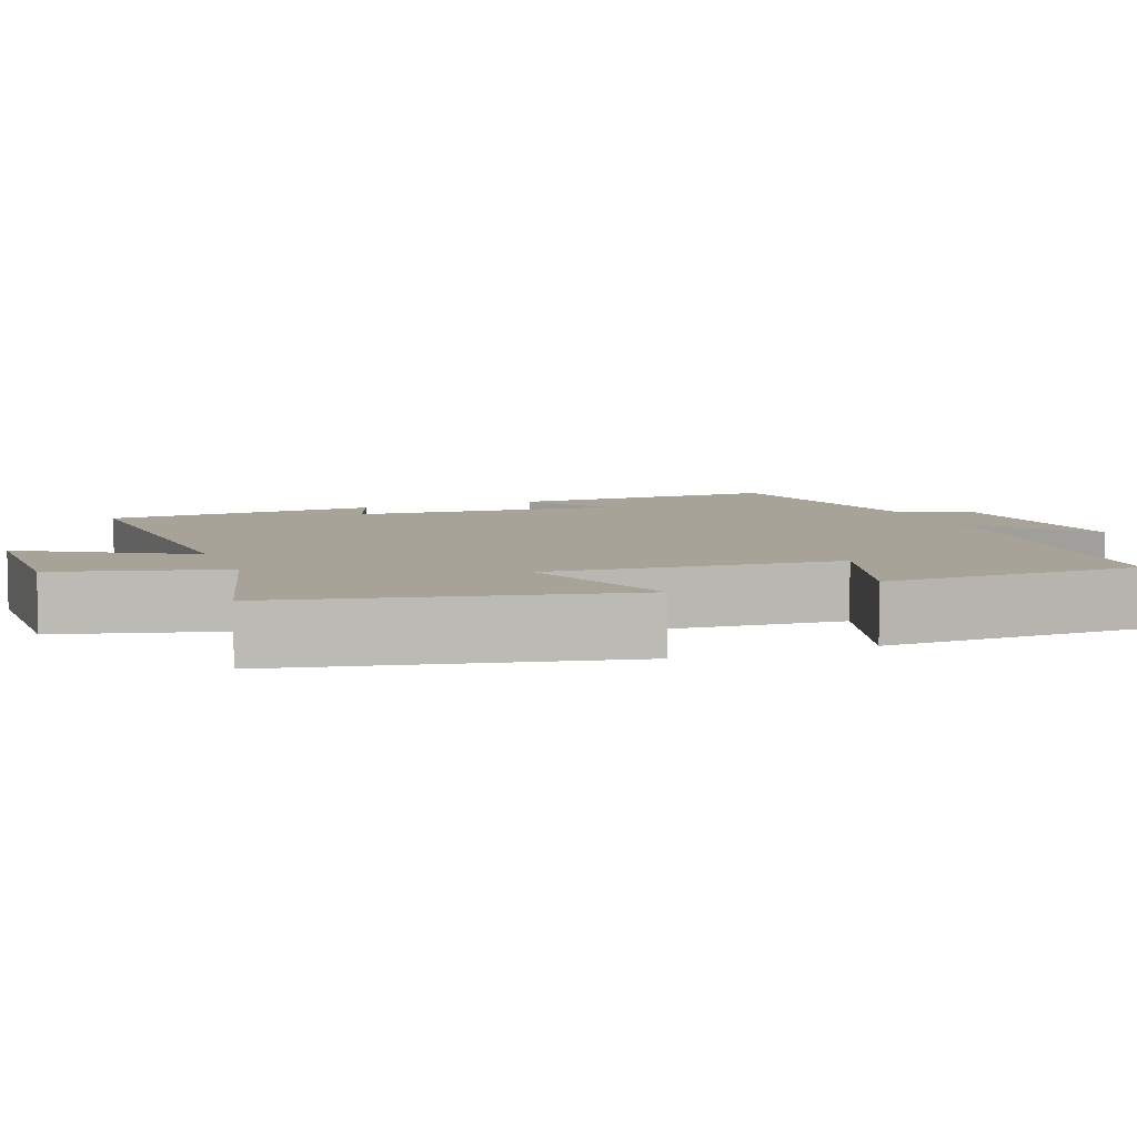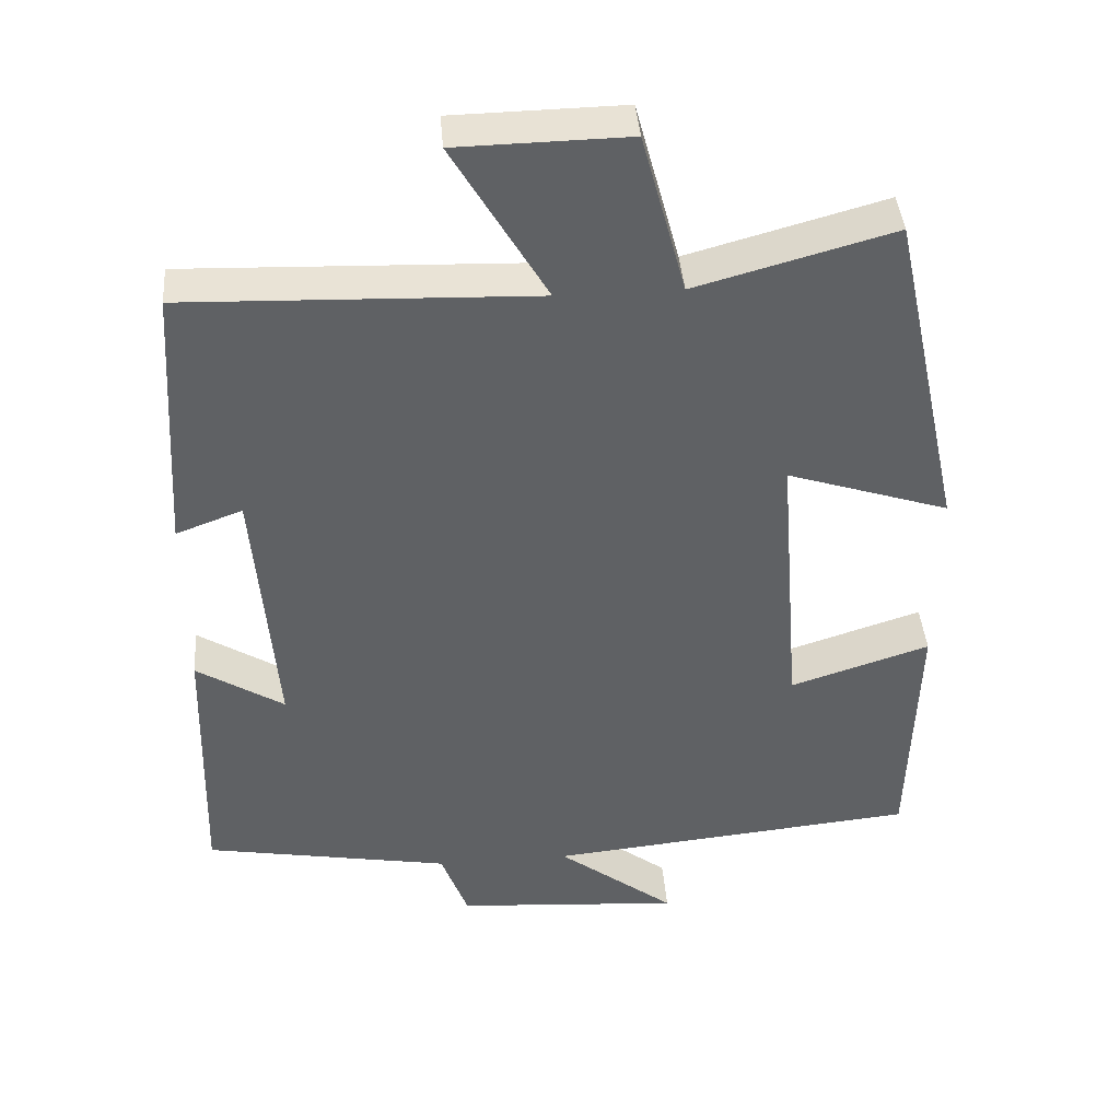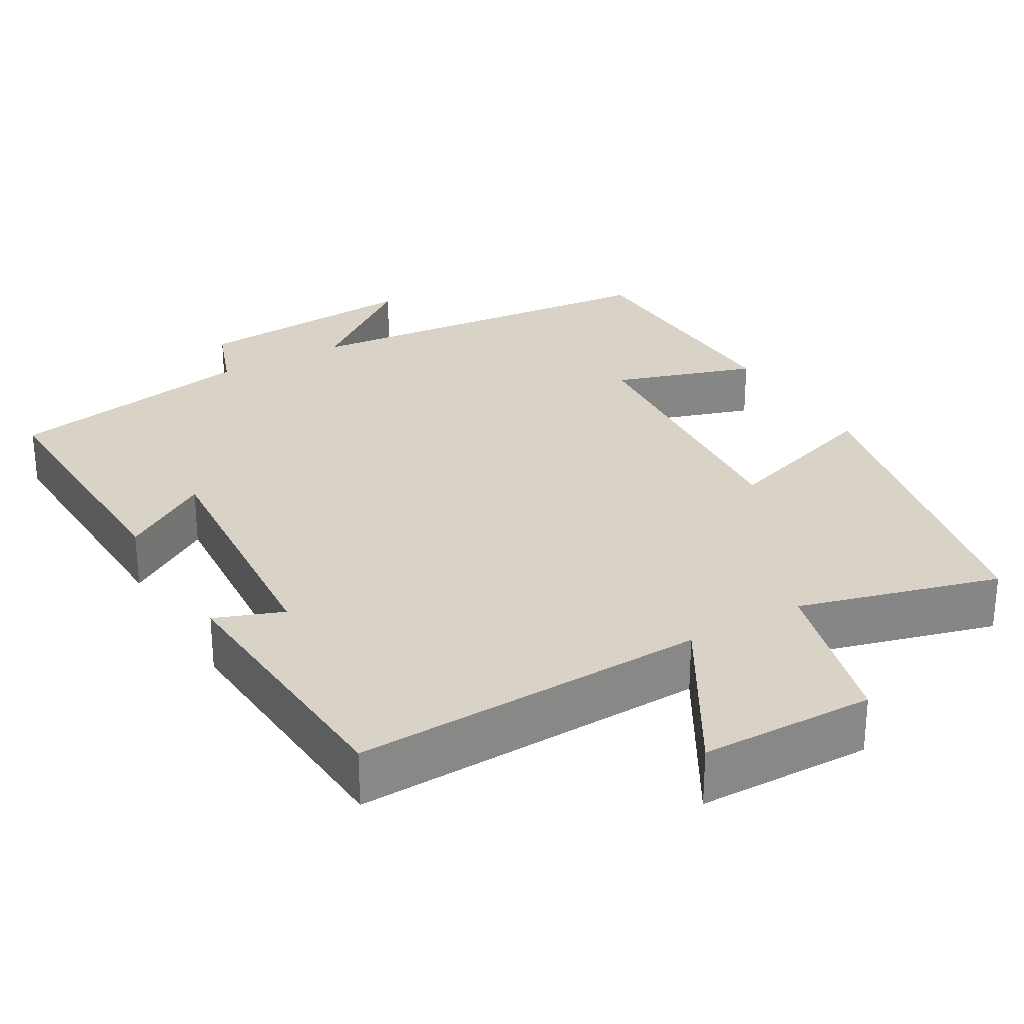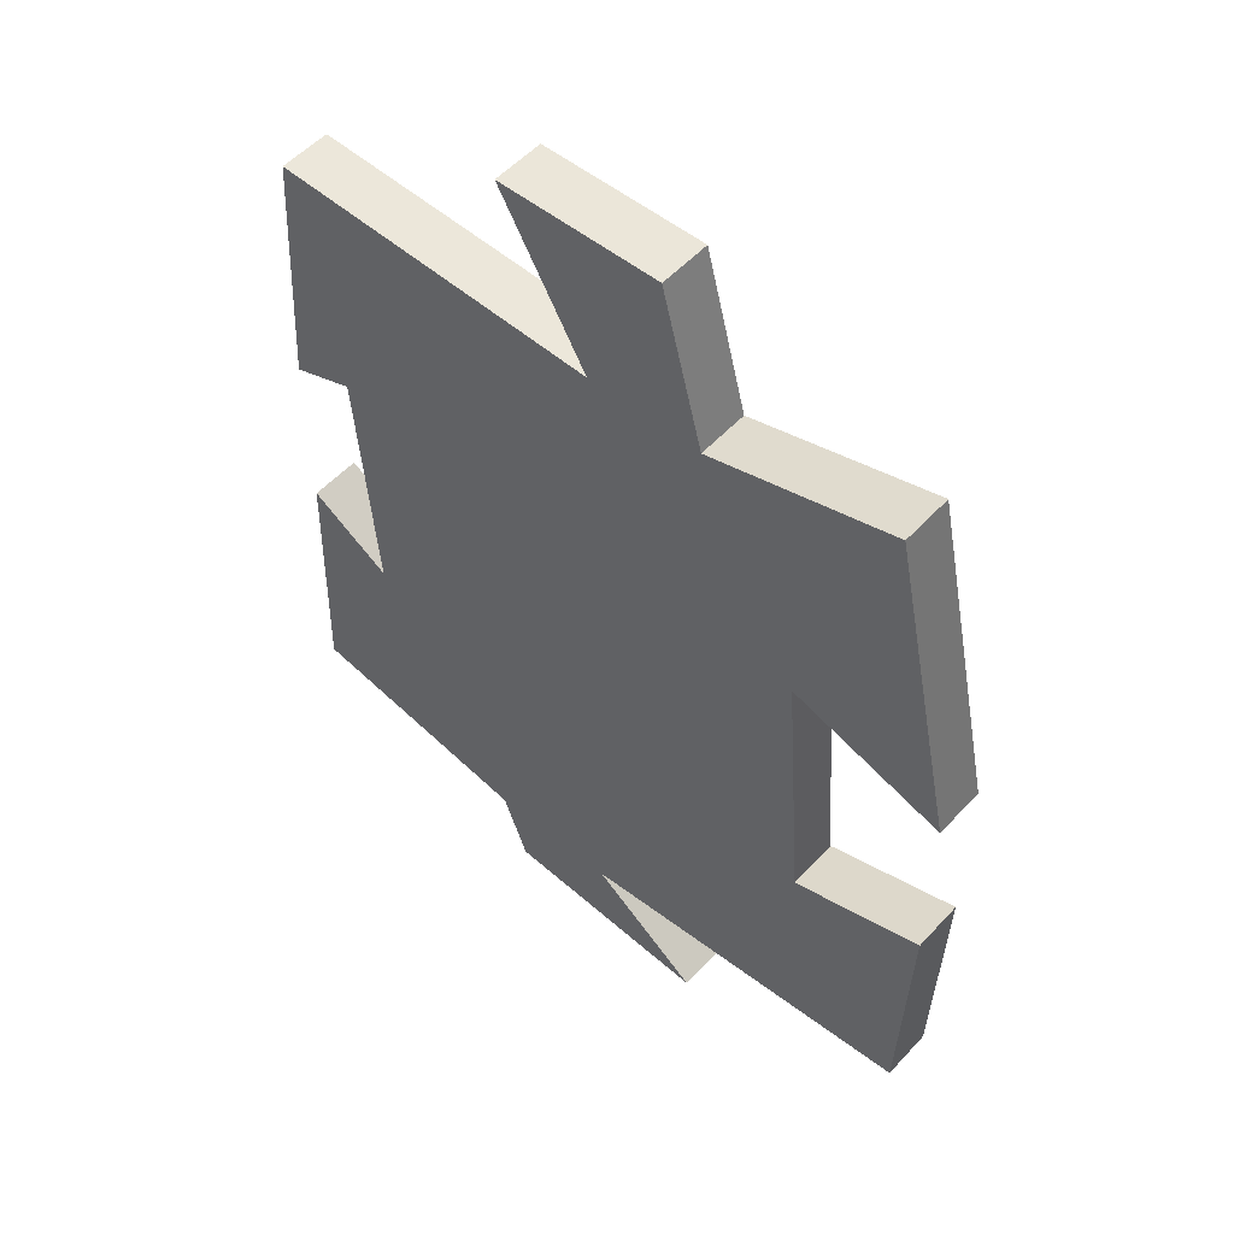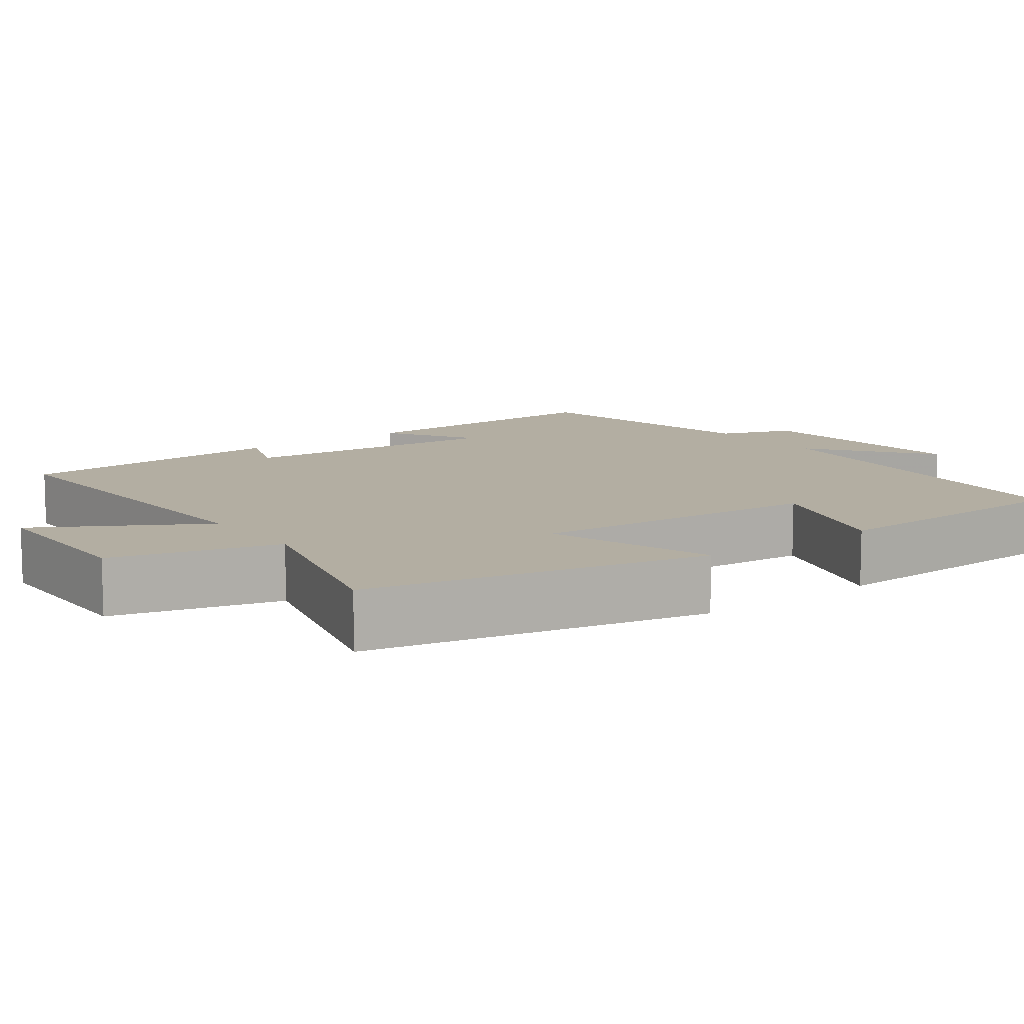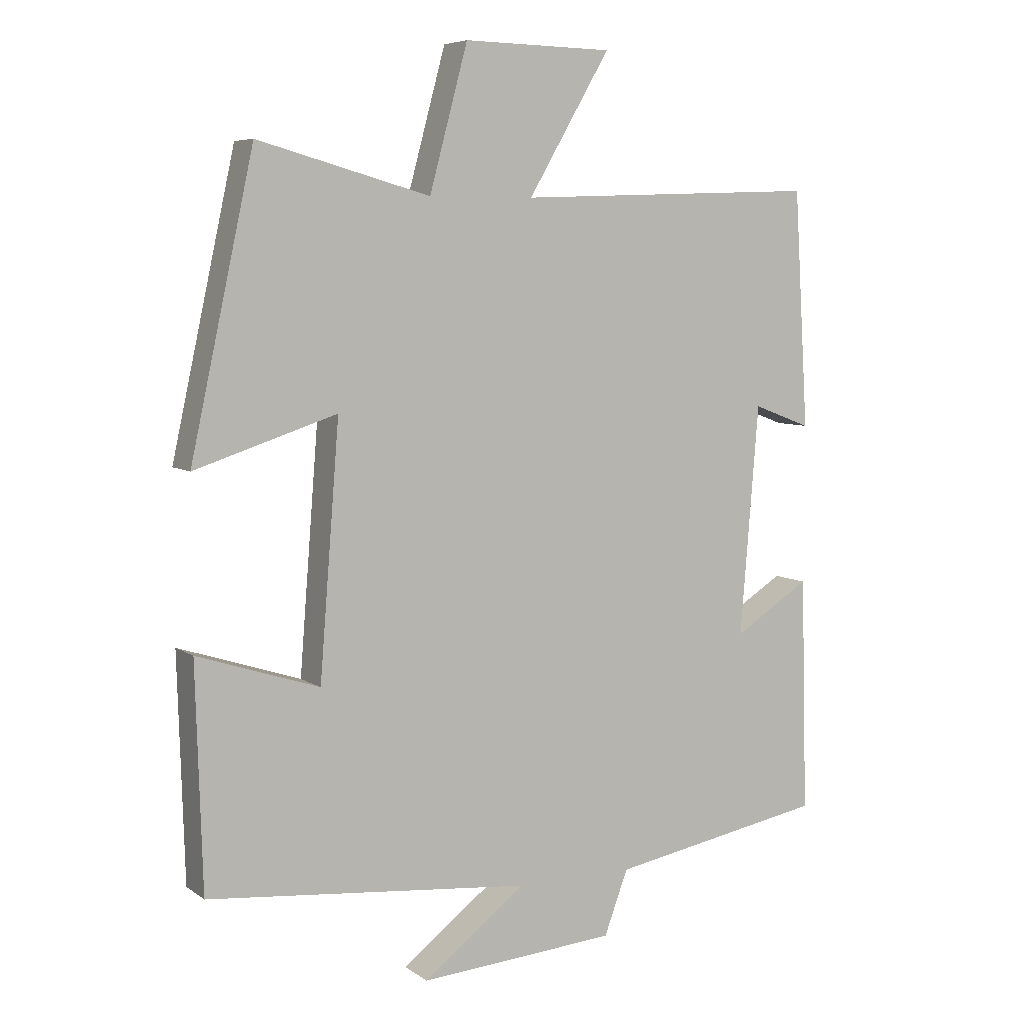
<metadata>
{"format":"obj","ext":"obj","renderer":"f3d","projection":"perspective","resolution":1024,"background":"white","views":[{"elev":6.8,"azim":68.8,"up":"+Y"},{"elev":41.3,"azim":-4.6,"up":"+Z"},{"elev":28.0,"azim":-30.3,"up":"+Y"},{"elev":53.3,"azim":41.4,"up":"+Z"},{"elev":10.8,"azim":53.2,"up":"+Y"},{"elev":6.5,"azim":151.5,"up":"+Z"}]}
</metadata>
<code>
v -0.478 0.07 0.516
v -0.017 0.07 0.5
v -0.141 0.07 0.711
v 0.085 0.07 0.715
v 0.143 0.07 0.5
v 0.404 0.07 0.572
v 0.5 0.07 0.133
v 0.285 0.07 0.203
v 0.315 0.07 -0.175
v 0.5 0.07 -0.115
v 0.49 0.07 -0.452
v -0.002 0.07 -0.5
v 0.154 0.07 -0.619
v -0.146 0.07 -0.597
v -0.182 0.07 -0.5
v -0.51 0.07 -0.441
v -0.5 0.07 -0.084
v -0.384 0.07 -0.157
v -0.412 0.07 0.191
v -0.5 0.07 0.158
v -0.478 0 0.516
v -0.017 0 0.5
v -0.141 0 0.711
v 0.085 0 0.715
v 0.143 0 0.5
v 0.404 0 0.572
v 0.5 0 0.133
v 0.285 0 0.203
v 0.315 0 -0.175
v 0.5 0 -0.115
v 0.49 0 -0.452
v -0.002 0 -0.5
v 0.154 0 -0.619
v -0.146 0 -0.597
v -0.182 0 -0.5
v -0.51 0 -0.441
v -0.5 0 -0.084
v -0.384 0 -0.157
v -0.412 0 0.191
v -0.5 0 0.158
f 19 20 1 2
f 18 19 2
f 15 16 17 18
f 15 18 2
f 12 13 14 15
f 11 12 15
f 10 11 15
f 9 10 15
f 8 9 15 2
f 5 6 7 8
f 5 8 2 3
f 3 4 5
f 22 21 40 39
f 22 39 38
f 38 37 36 35
f 22 38 35
f 35 34 33 32
f 35 32 31
f 35 31 30
f 35 30 29
f 22 35 29 28
f 28 27 26 25
f 23 22 28 25
f 25 24 23
f 1 21 22 2
f 2 22 23 3
f 3 23 24 4
f 4 24 25 5
f 5 25 26 6
f 6 26 27 7
f 7 27 28 8
f 8 28 29 9
f 9 29 30 10
f 10 30 31 11
f 11 31 32 12
f 12 32 33 13
f 13 33 34 14
f 14 34 35 15
f 15 35 36 16
f 16 36 37 17
f 17 37 38 18
f 18 38 39 19
f 19 39 40 20
f 20 40 21 1

</code>
